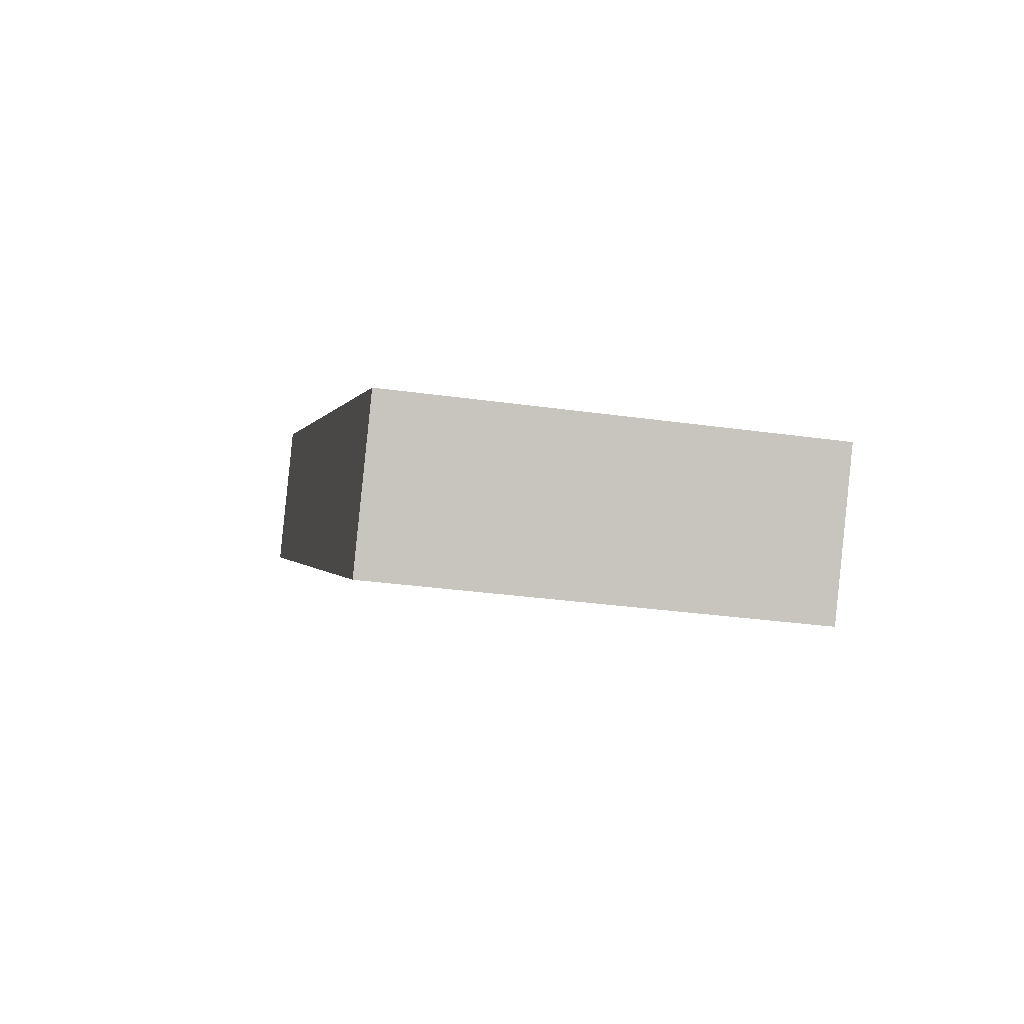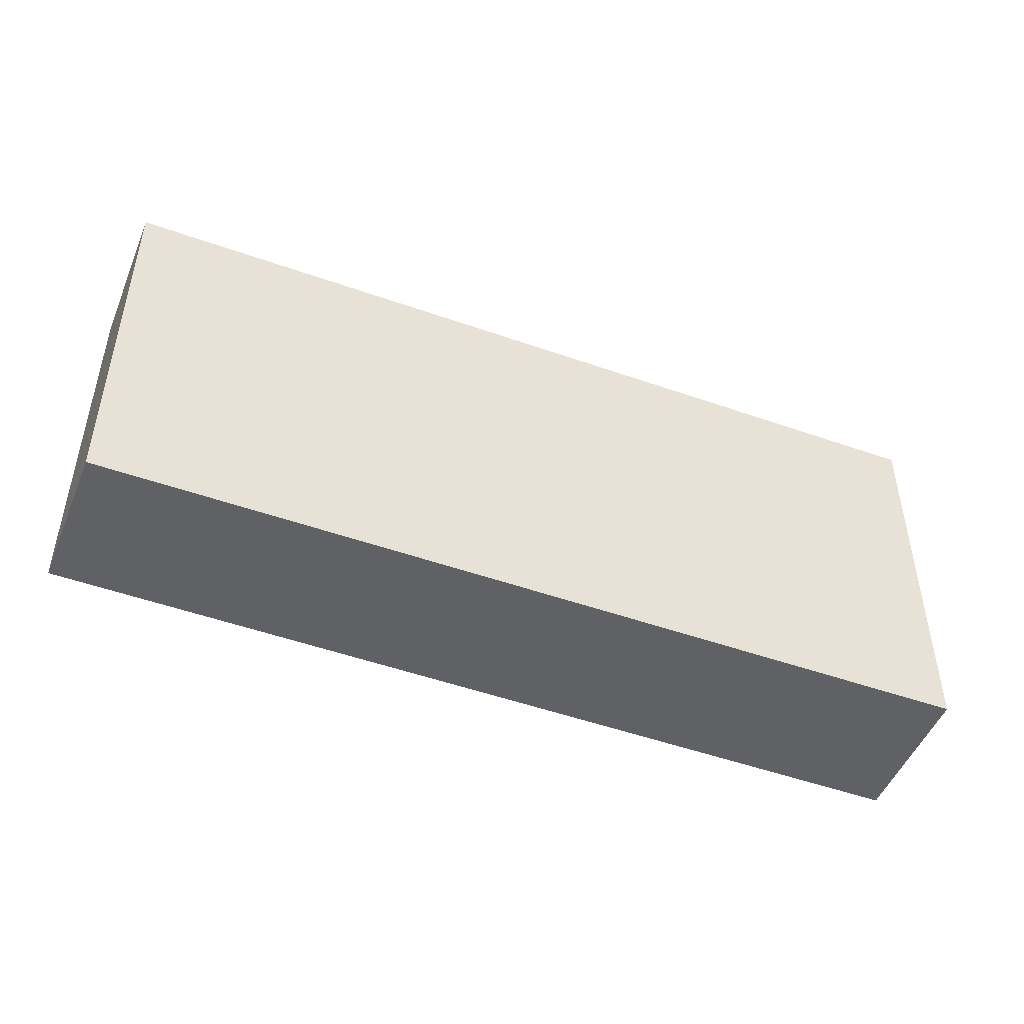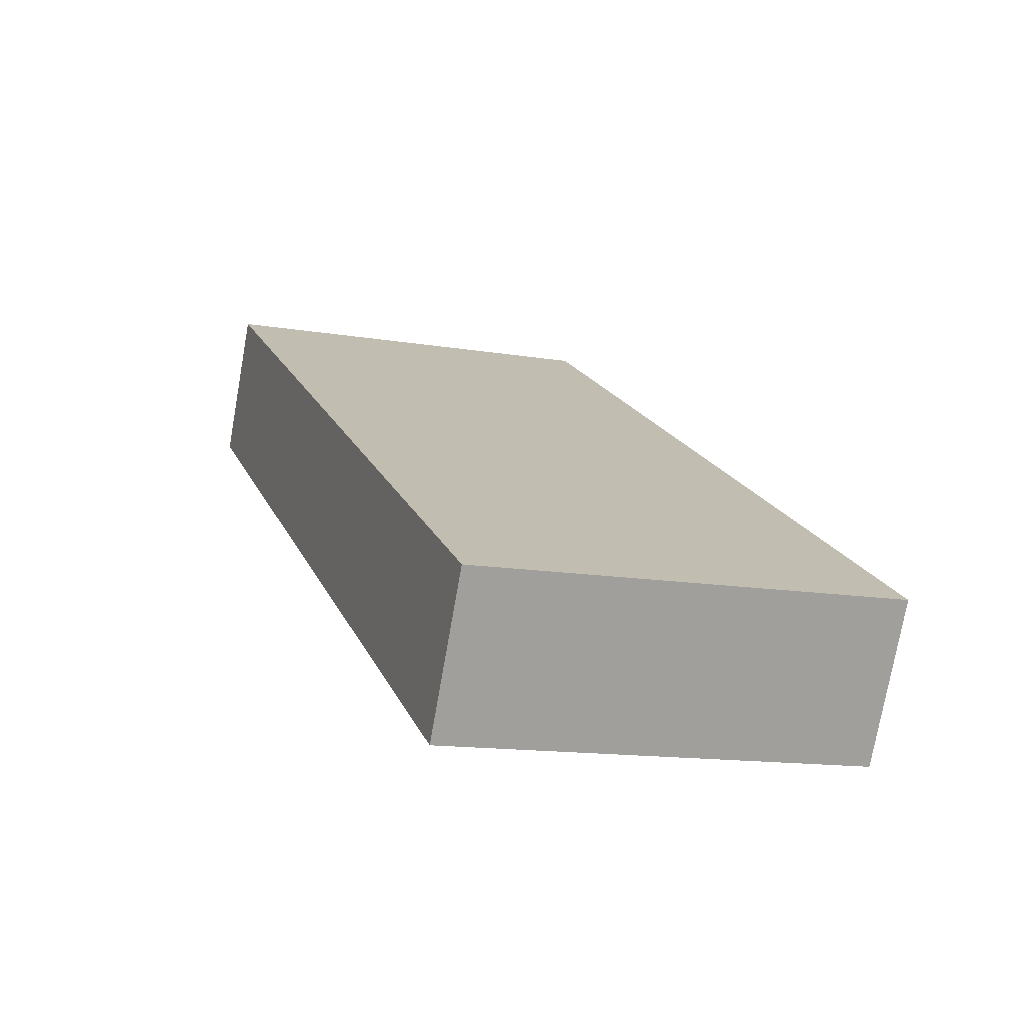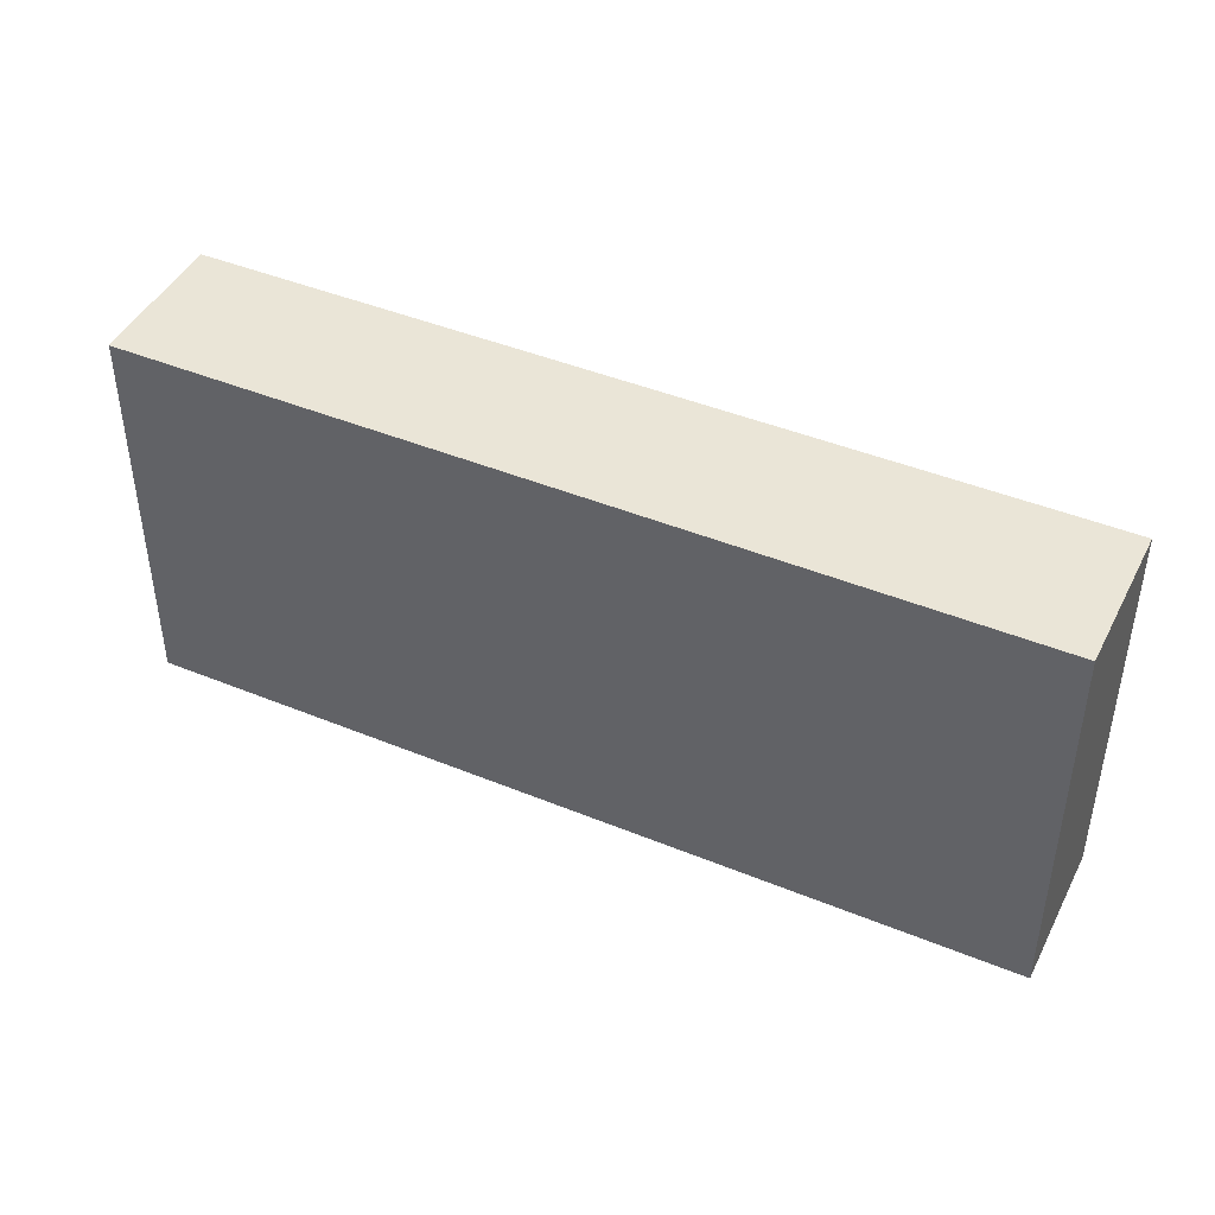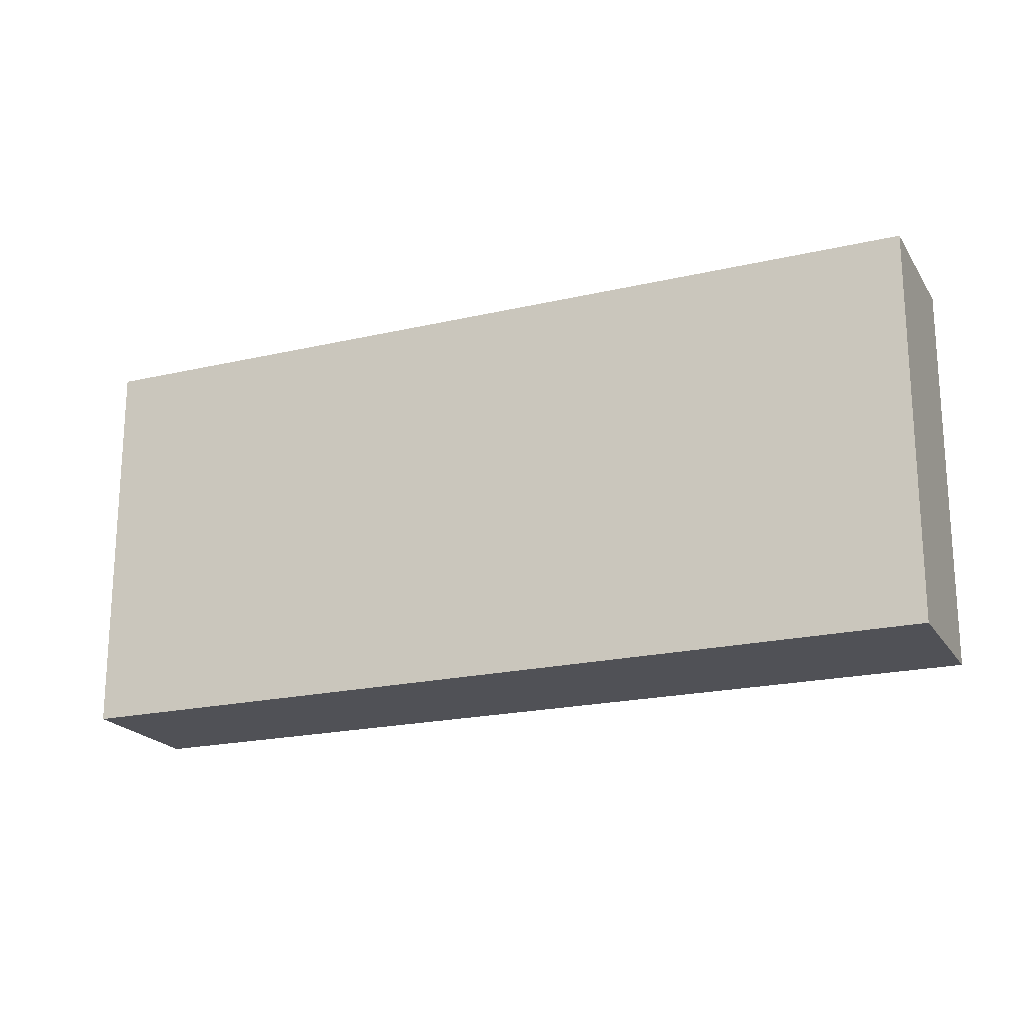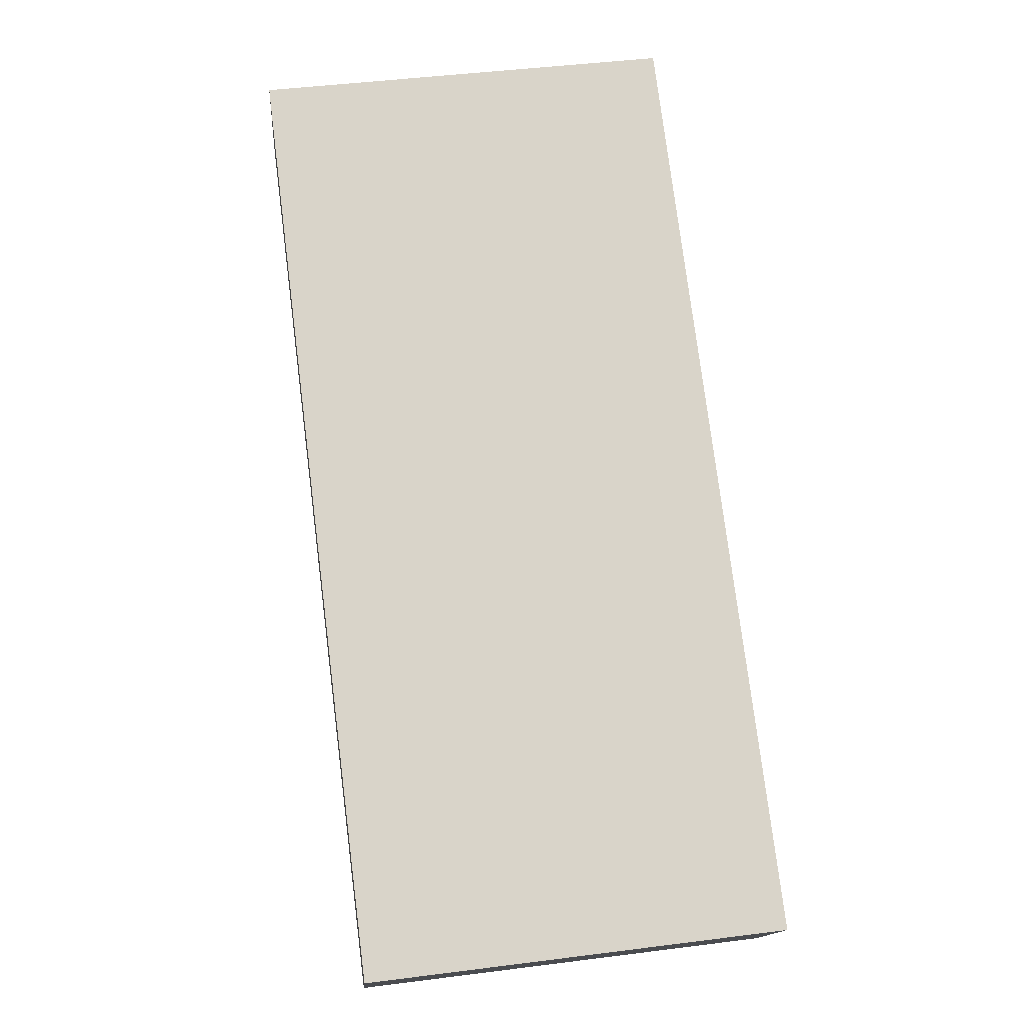
<metadata>
{"format":"obj","ext":"obj","renderer":"f3d","projection":"perspective","resolution":1024,"background":"white","views":[{"elev":-30.9,"azim":78.5,"up":"+Z"},{"elev":-48.8,"azim":8.6,"up":"+Y"},{"elev":-14.0,"azim":69.7,"up":"+Z"},{"elev":44.4,"azim":55.7,"up":"+Y"},{"elev":-20.3,"azim":53.3,"up":"+Y"},{"elev":45.9,"azim":81.7,"up":"+Z"}]}
</metadata>
<code>
v  0.484 2.55 0.824
v  4.959 2.55 -2.898
v  0 2.55 1.561e-16
v  5.448 2.55 -2.054
v  0 0 0
v  0.484 -5.046e-17 0.824
v  5.448 1.258e-16 -2.054
v  4.959 1.775e-16 -2.898
g defaultobject
f 1 2 3
f 2 1 4
f 5 1 3
f 1 5 6
f 6 4 1
f 4 6 7
f 7 2 4
f 2 7 8
f 8 3 2
f 3 8 5
f 8 6 5
f 6 8 7

</code>
